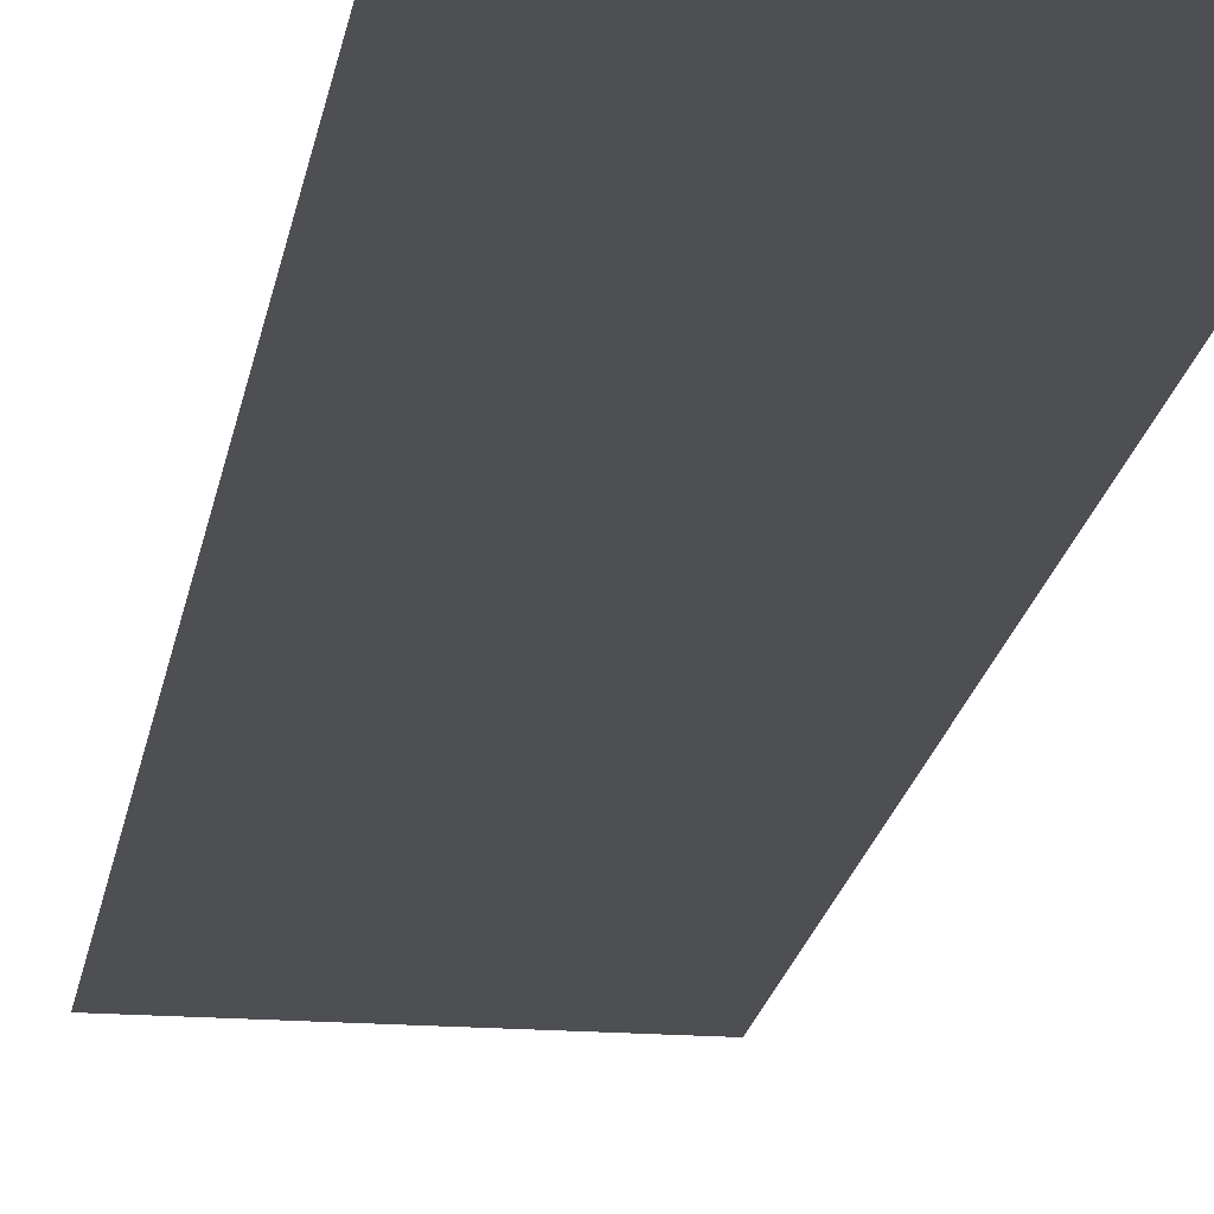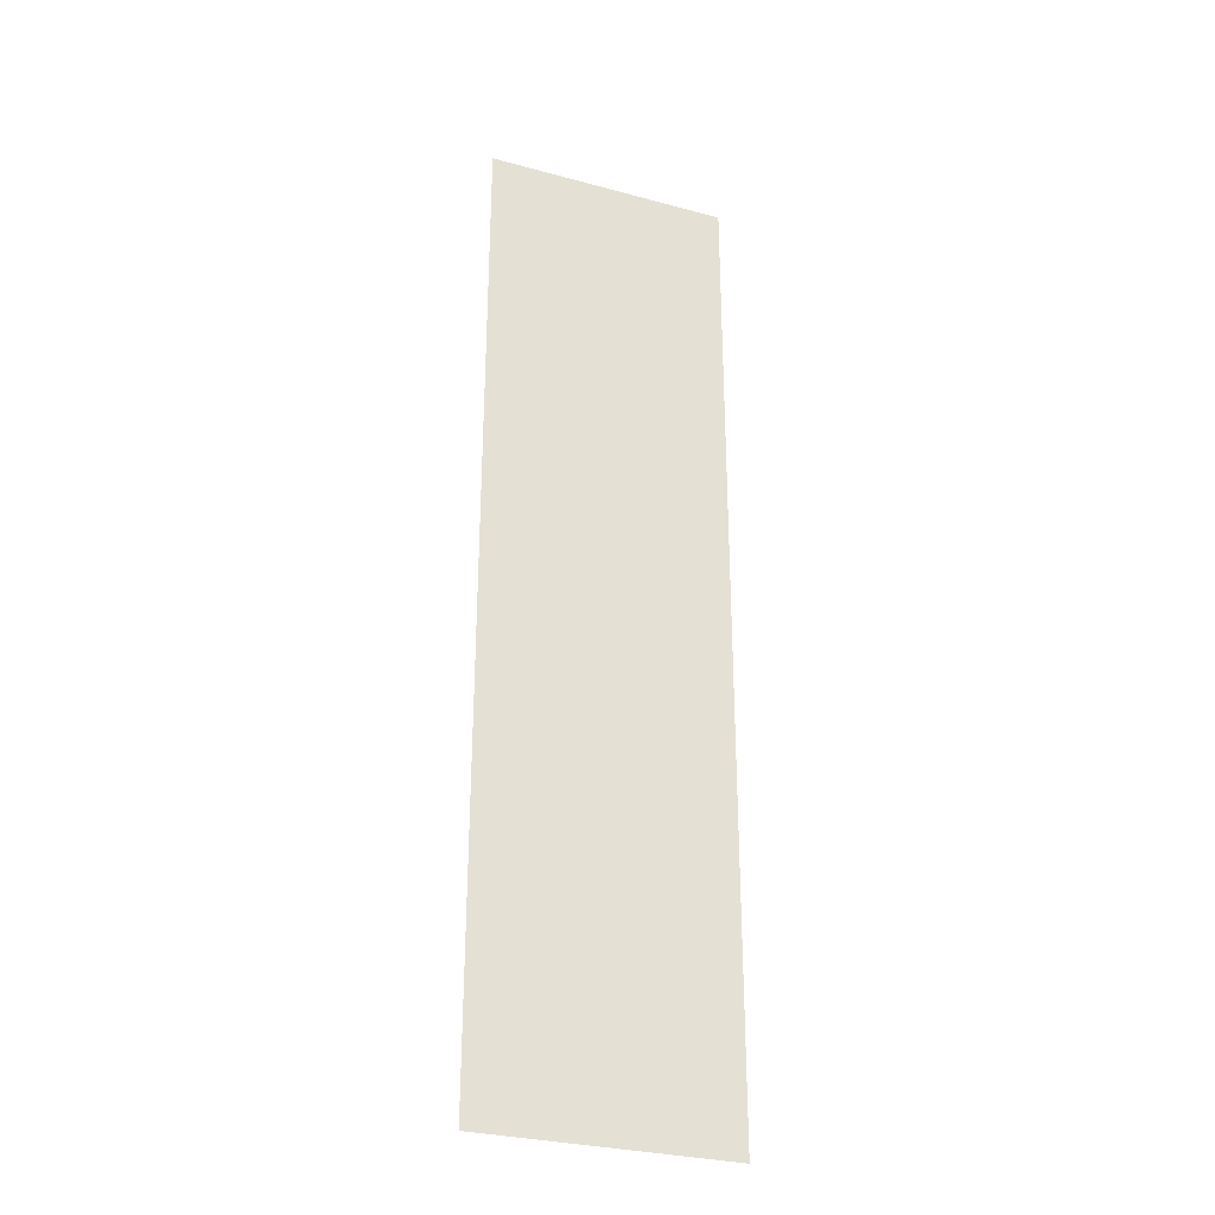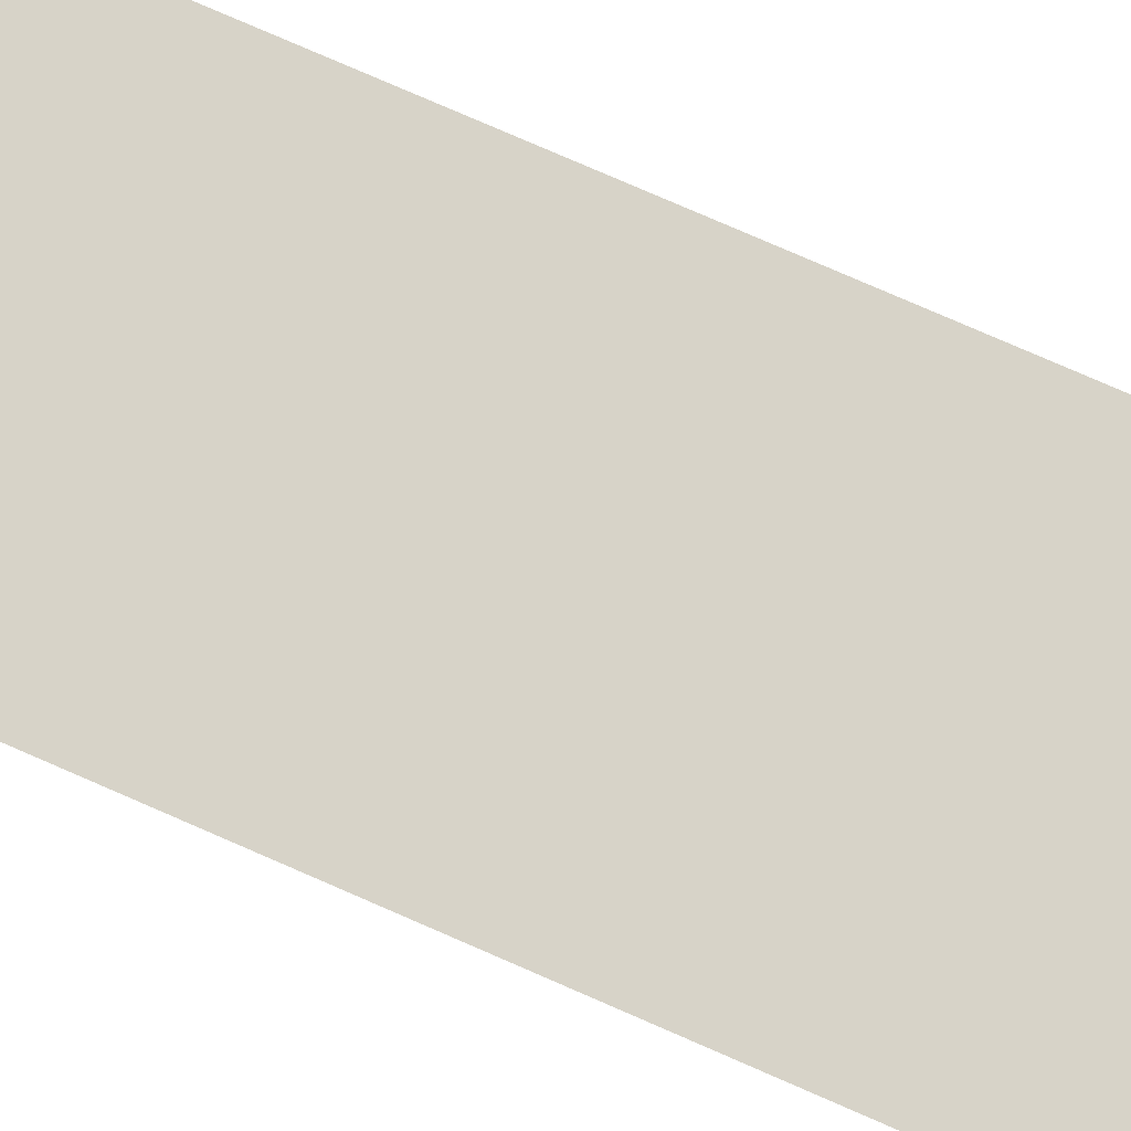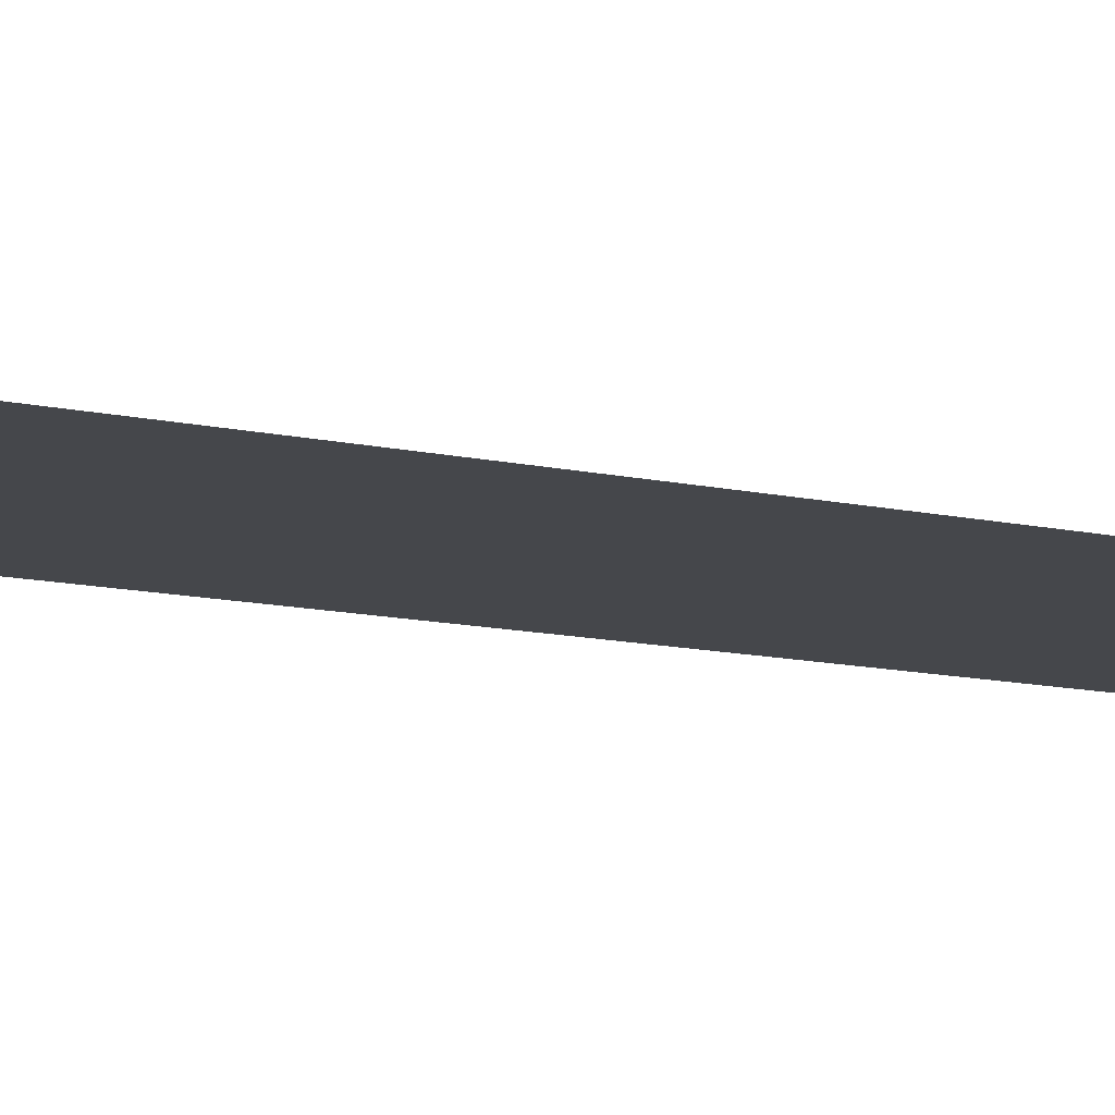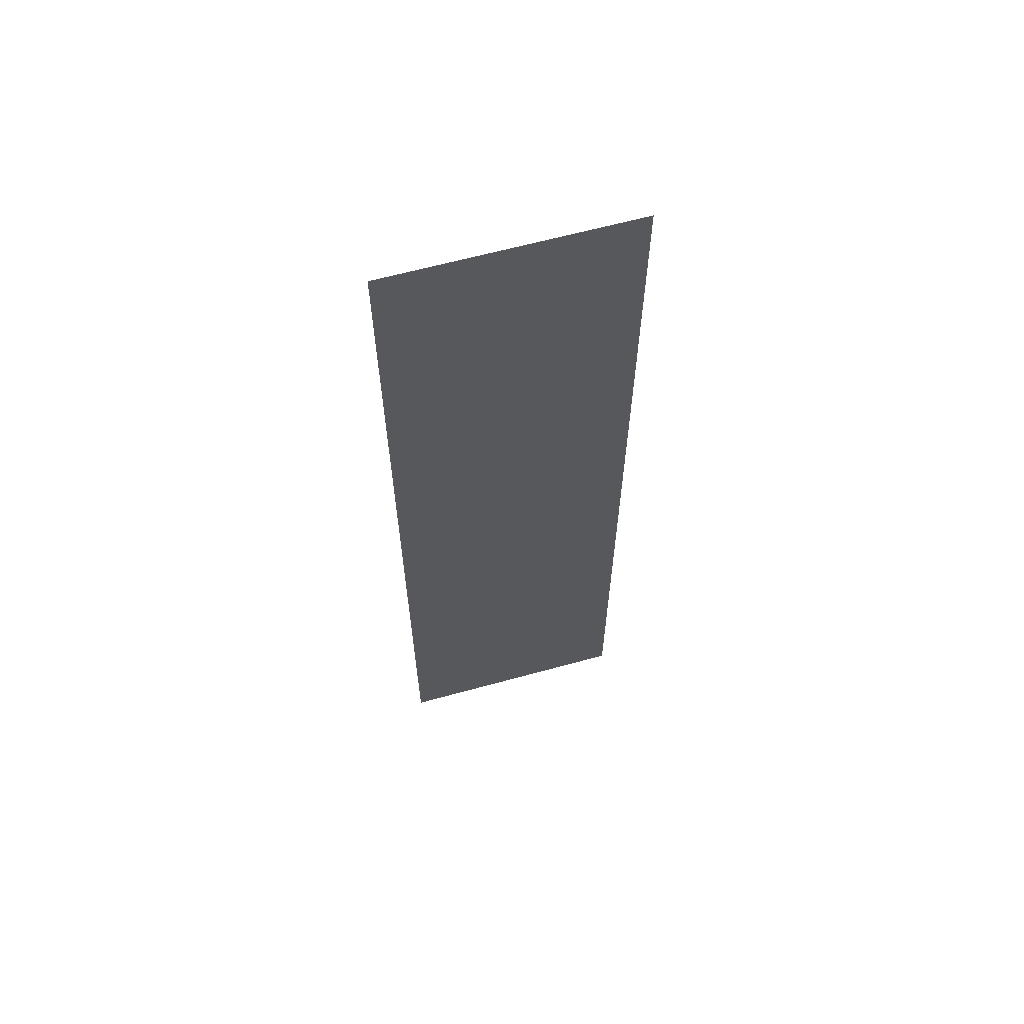
<metadata>
{"format":"obj","ext":"obj","renderer":"f3d","projection":"perspective","resolution":1024,"background":"white","views":[{"elev":-18.2,"azim":171.6,"up":"+Y"},{"elev":-30.2,"azim":-21.5,"up":"+Z"},{"elev":77.2,"azim":-66.4,"up":"+Y"},{"elev":-10.6,"azim":58.6,"up":"+Y"},{"elev":63.6,"azim":-15.5,"up":"+Z"}]}
</metadata>
<code>
v  0 0.05 32
v  0 0.05 -0
v  -4 0.05 -0
v  -4 0.05 32
v  0 0.05 -32
v  -4 0.05 -32
v  8 0.05 32
v  8 0.05 -0
v  4 0.05 -0
v  4 0.05 32
v  -8 0.05 -0
v  -8 0.05 32
v  8 0.05 -32
v  4 0.05 -32
v  -8 0.05 -32
g Plane006
f 1 2 3
f 3 4 1
f 2 5 6
f 6 3 2
f 7 8 9
f 9 10 7
f 10 9 2
f 2 1 10
f 11 12 4
f 4 3 11
f 8 13 14
f 14 9 8
f 9 14 5
f 5 2 9
f 15 11 3
f 3 6 15

</code>
